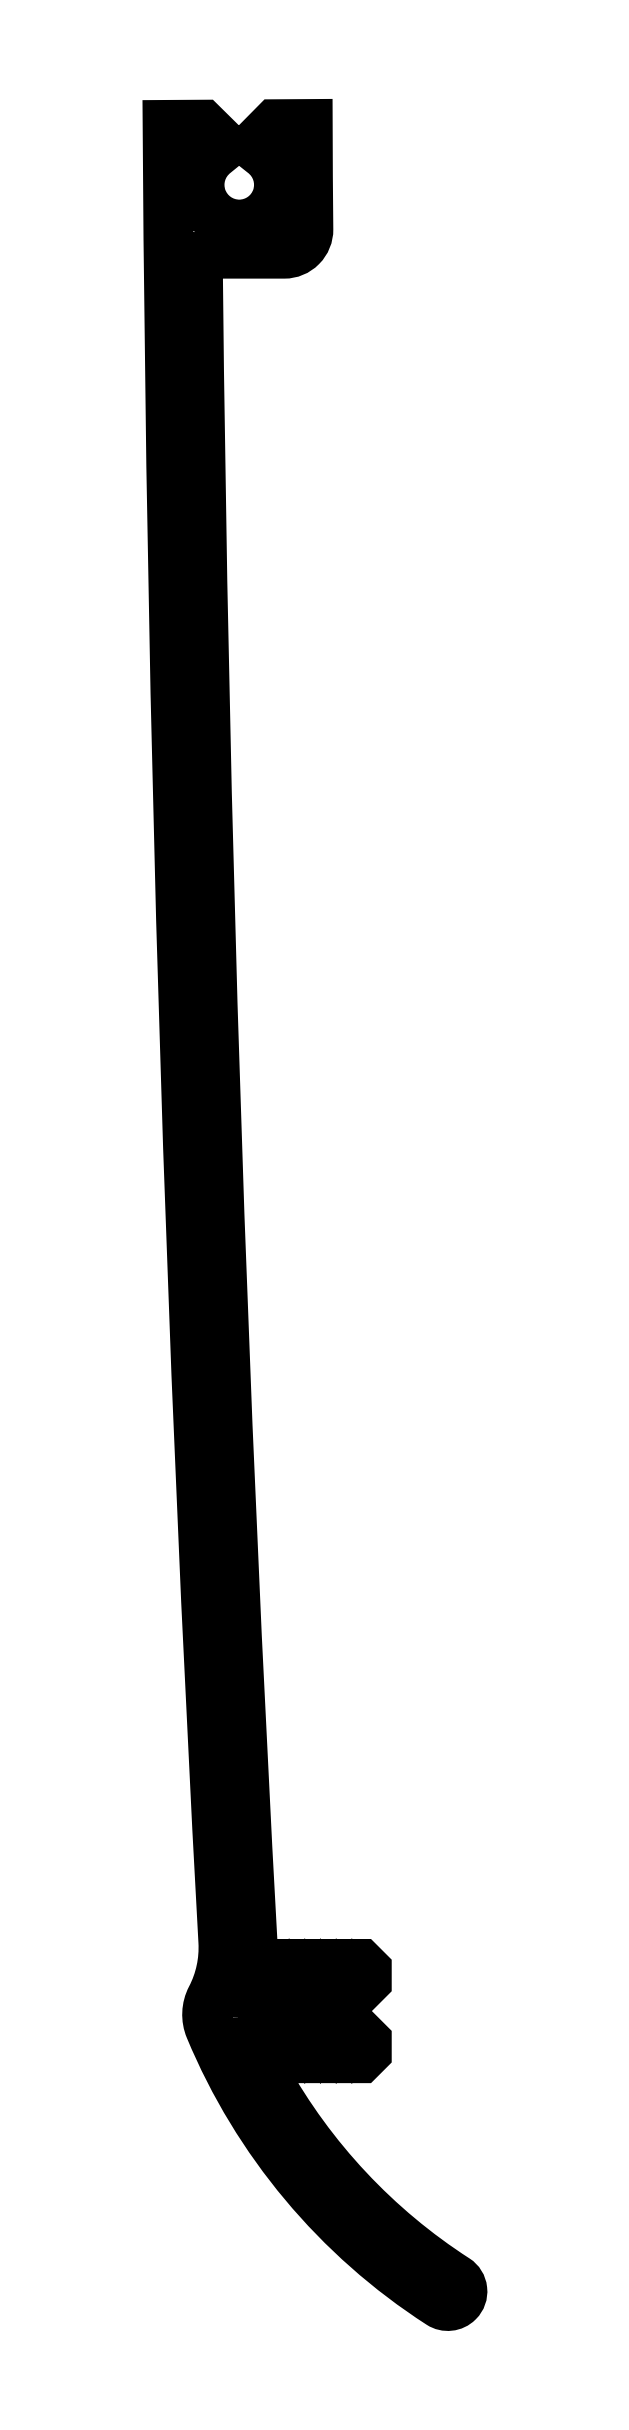
<metadata>
{"format":"dxf","ext":"dxf","renderer":"ezdxf+matplotlib","layout":"modelspace","background":"white","min_lineweight":24,"dpi":150}
</metadata>
<code>
0
SECTION
2
ENTITIES
0
POLYLINE
8
0
66
     1
10
0
20
0
30
0
70
     1
0
VERTEX
8
0
10
1345
20
-211.6
30
0
42
0.4142
0
VERTEX
8
0
10
1346
20
-212.6
30
0
0
VERTEX
8
0
10
1346
20
-212.6
30
0
0
VERTEX
8
0
10
1347
20
-213
30
0
0
VERTEX
8
0
10
1347
20
-213
30
0
0
VERTEX
8
0
10
1347
20
-212.6
30
0
0
VERTEX
8
0
10
1348
20
-212.6
30
0
0
VERTEX
8
0
10
1348
20
-213
30
0
0
VERTEX
8
0
10
1348
20
-212.6
30
0
0
VERTEX
8
0
10
1349
20
-212.6
30
0
0
VERTEX
8
0
10
1349
20
-213
30
0
0
VERTEX
8
0
10
1349
20
-212.6
30
0
0
VERTEX
8
0
10
1350
20
-212.6
30
0
0
VERTEX
8
0
10
1350
20
-213
30
0
0
VERTEX
8
0
10
1351
20
-212.6
30
0
0
VERTEX
8
0
10
1352
20
-212.6
30
0
0
VERTEX
8
0
10
1352
20
-213
30
0
0
VERTEX
8
0
10
1352
20
-212.6
30
0
0
VERTEX
8
0
10
1353
20
-212.6
30
0
0
VERTEX
8
0
10
1353
20
-213
30
0
0
VERTEX
8
0
10
1353
20
-212.6
30
0
0
VERTEX
8
0
10
1354
20
-212.6
30
0
0
VERTEX
8
0
10
1354
20
-213
30
0
0
VERTEX
8
0
10
1355
20
-212.6
30
0
0
VERTEX
8
0
10
1356
20
-213.6
30
0
0
VERTEX
8
0
10
1356
20
-214.5
30
0
0
VERTEX
8
0
10
1355
20
-215
30
0
0
VERTEX
8
0
10
1348
20
-215
30
0
42
0.5722
0
VERTEX
8
0
10
1347
20
-216.5
30
0
42
0.123
0
VERTEX
8
0
10
1363
20
-233.3
30
0
42
-0.4779
0
VERTEX
8
0
10
1363
20
-235.2
30
0
42
-0.3532
0
VERTEX
8
0
10
1362
20
-235.3
30
0
42
-0.152
0
VERTEX
8
0
10
1343
20
-212.5
30
0
42
-0.2221
0
VERTEX
8
0
10
1343
20
-210
30
0
42
0.1345
0
VERTEX
8
0
10
1344
20
-205.3
30
0
42
-0.01216
0
VERTEX
8
0
10
1339
20
-54.8
30
0
0
VERTEX
8
0
10
1342
20
-54.78
30
0
0
VERTEX
8
0
10
1343
20
-55.77
30
0
0
VERTEX
8
0
10
1343
20
-57.15
30
0
42
2.962
0
VERTEX
8
0
10
1347
20
-57.12
30
0
0
VERTEX
8
0
10
1347
20
-55.75
30
0
0
VERTEX
8
0
10
1348
20
-54.74
30
0
0
VERTEX
8
0
10
1351
20
-54.73
30
0
42
0.001821
0
VERTEX
8
0
10
1351
20
-63.44
30
0
42
-0.4171
0
VERTEX
8
0
10
1349
20
-65.46
30
0
0
VERTEX
8
0
10
1343
20
-65.46
30
0
42
0.4172
0
VERTEX
8
0
10
1342
20
-66.47
30
0
42
0.0113
0
VERTEX
8
0
10
1346
20
-206.2
30
0
42
0.3981
0
VERTEX
8
0
10
1347
20
-207.2
30
0
0
VERTEX
8
0
10
1355
20
-207.2
30
0
0
VERTEX
8
0
10
1356
20
-207.7
30
0
0
VERTEX
8
0
10
1356
20
-208.6
30
0
0
VERTEX
8
0
10
1355
20
-209.6
30
0
0
VERTEX
8
0
10
1354
20
-209.2
30
0
0
VERTEX
8
0
10
1354
20
-209.2
30
0
0
VERTEX
8
0
10
1354
20
-209.6
30
0
0
VERTEX
8
0
10
1353
20
-209.6
30
0
0
VERTEX
8
0
10
1353
20
-209.2
30
0
0
VERTEX
8
0
10
1353
20
-209.2
30
0
0
VERTEX
8
0
10
1353
20
-209.6
30
0
0
VERTEX
8
0
10
1352
20
-209.6
30
0
0
VERTEX
8
0
10
1352
20
-209.2
30
0
0
VERTEX
8
0
10
1352
20
-209.2
30
0
0
VERTEX
8
0
10
1352
20
-209.6
30
0
0
VERTEX
8
0
10
1351
20
-209.6
30
0
0
VERTEX
8
0
10
1350
20
-209.2
30
0
0
VERTEX
8
0
10
1350
20
-209.2
30
0
0
VERTEX
8
0
10
1350
20
-209.6
30
0
0
VERTEX
8
0
10
1349
20
-209.6
30
0
0
VERTEX
8
0
10
1349
20
-209.2
30
0
0
VERTEX
8
0
10
1349
20
-209.2
30
0
0
VERTEX
8
0
10
1349
20
-209.6
30
0
0
VERTEX
8
0
10
1348
20
-209.6
30
0
0
VERTEX
8
0
10
1348
20
-209.2
30
0
0
VERTEX
8
0
10
1348
20
-209.2
30
0
0
VERTEX
8
0
10
1348
20
-209.6
30
0
0
VERTEX
8
0
10
1347
20
-209.6
30
0
0
VERTEX
8
0
10
1347
20
-209.2
30
0
0
VERTEX
8
0
10
1346
20
-209.6
30
0
0
VERTEX
8
0
10
1346
20
-209.6
30
0
42
0.4142
0
VERTEX
8
0
10
1345
20
-210.6
30
0
0
SEQEND
8
0
0
LINE
8
1
10
1348
20
-213
30
0
11
1348
21
-213
31
0
0
LINE
8
1
10
1349
20
-213
30
0
11
1349
21
-213
31
0
0
LINE
8
1
10
1350
20
-213
30
0
11
1350
21
-213
31
0
0
LINE
8
1
10
1352
20
-213
30
0
11
1352
21
-213
31
0
0
LINE
8
1
10
1353
20
-213
30
0
11
1353
21
-213
31
0
0
LINE
8
1
10
1354
20
-213
30
0
11
1354
21
-213
31
0
0
LINE
8
1
10
1347
20
-209.2
30
0
11
1347
21
-209.2
31
0
0
ENDSEC
0
EOF

</code>
